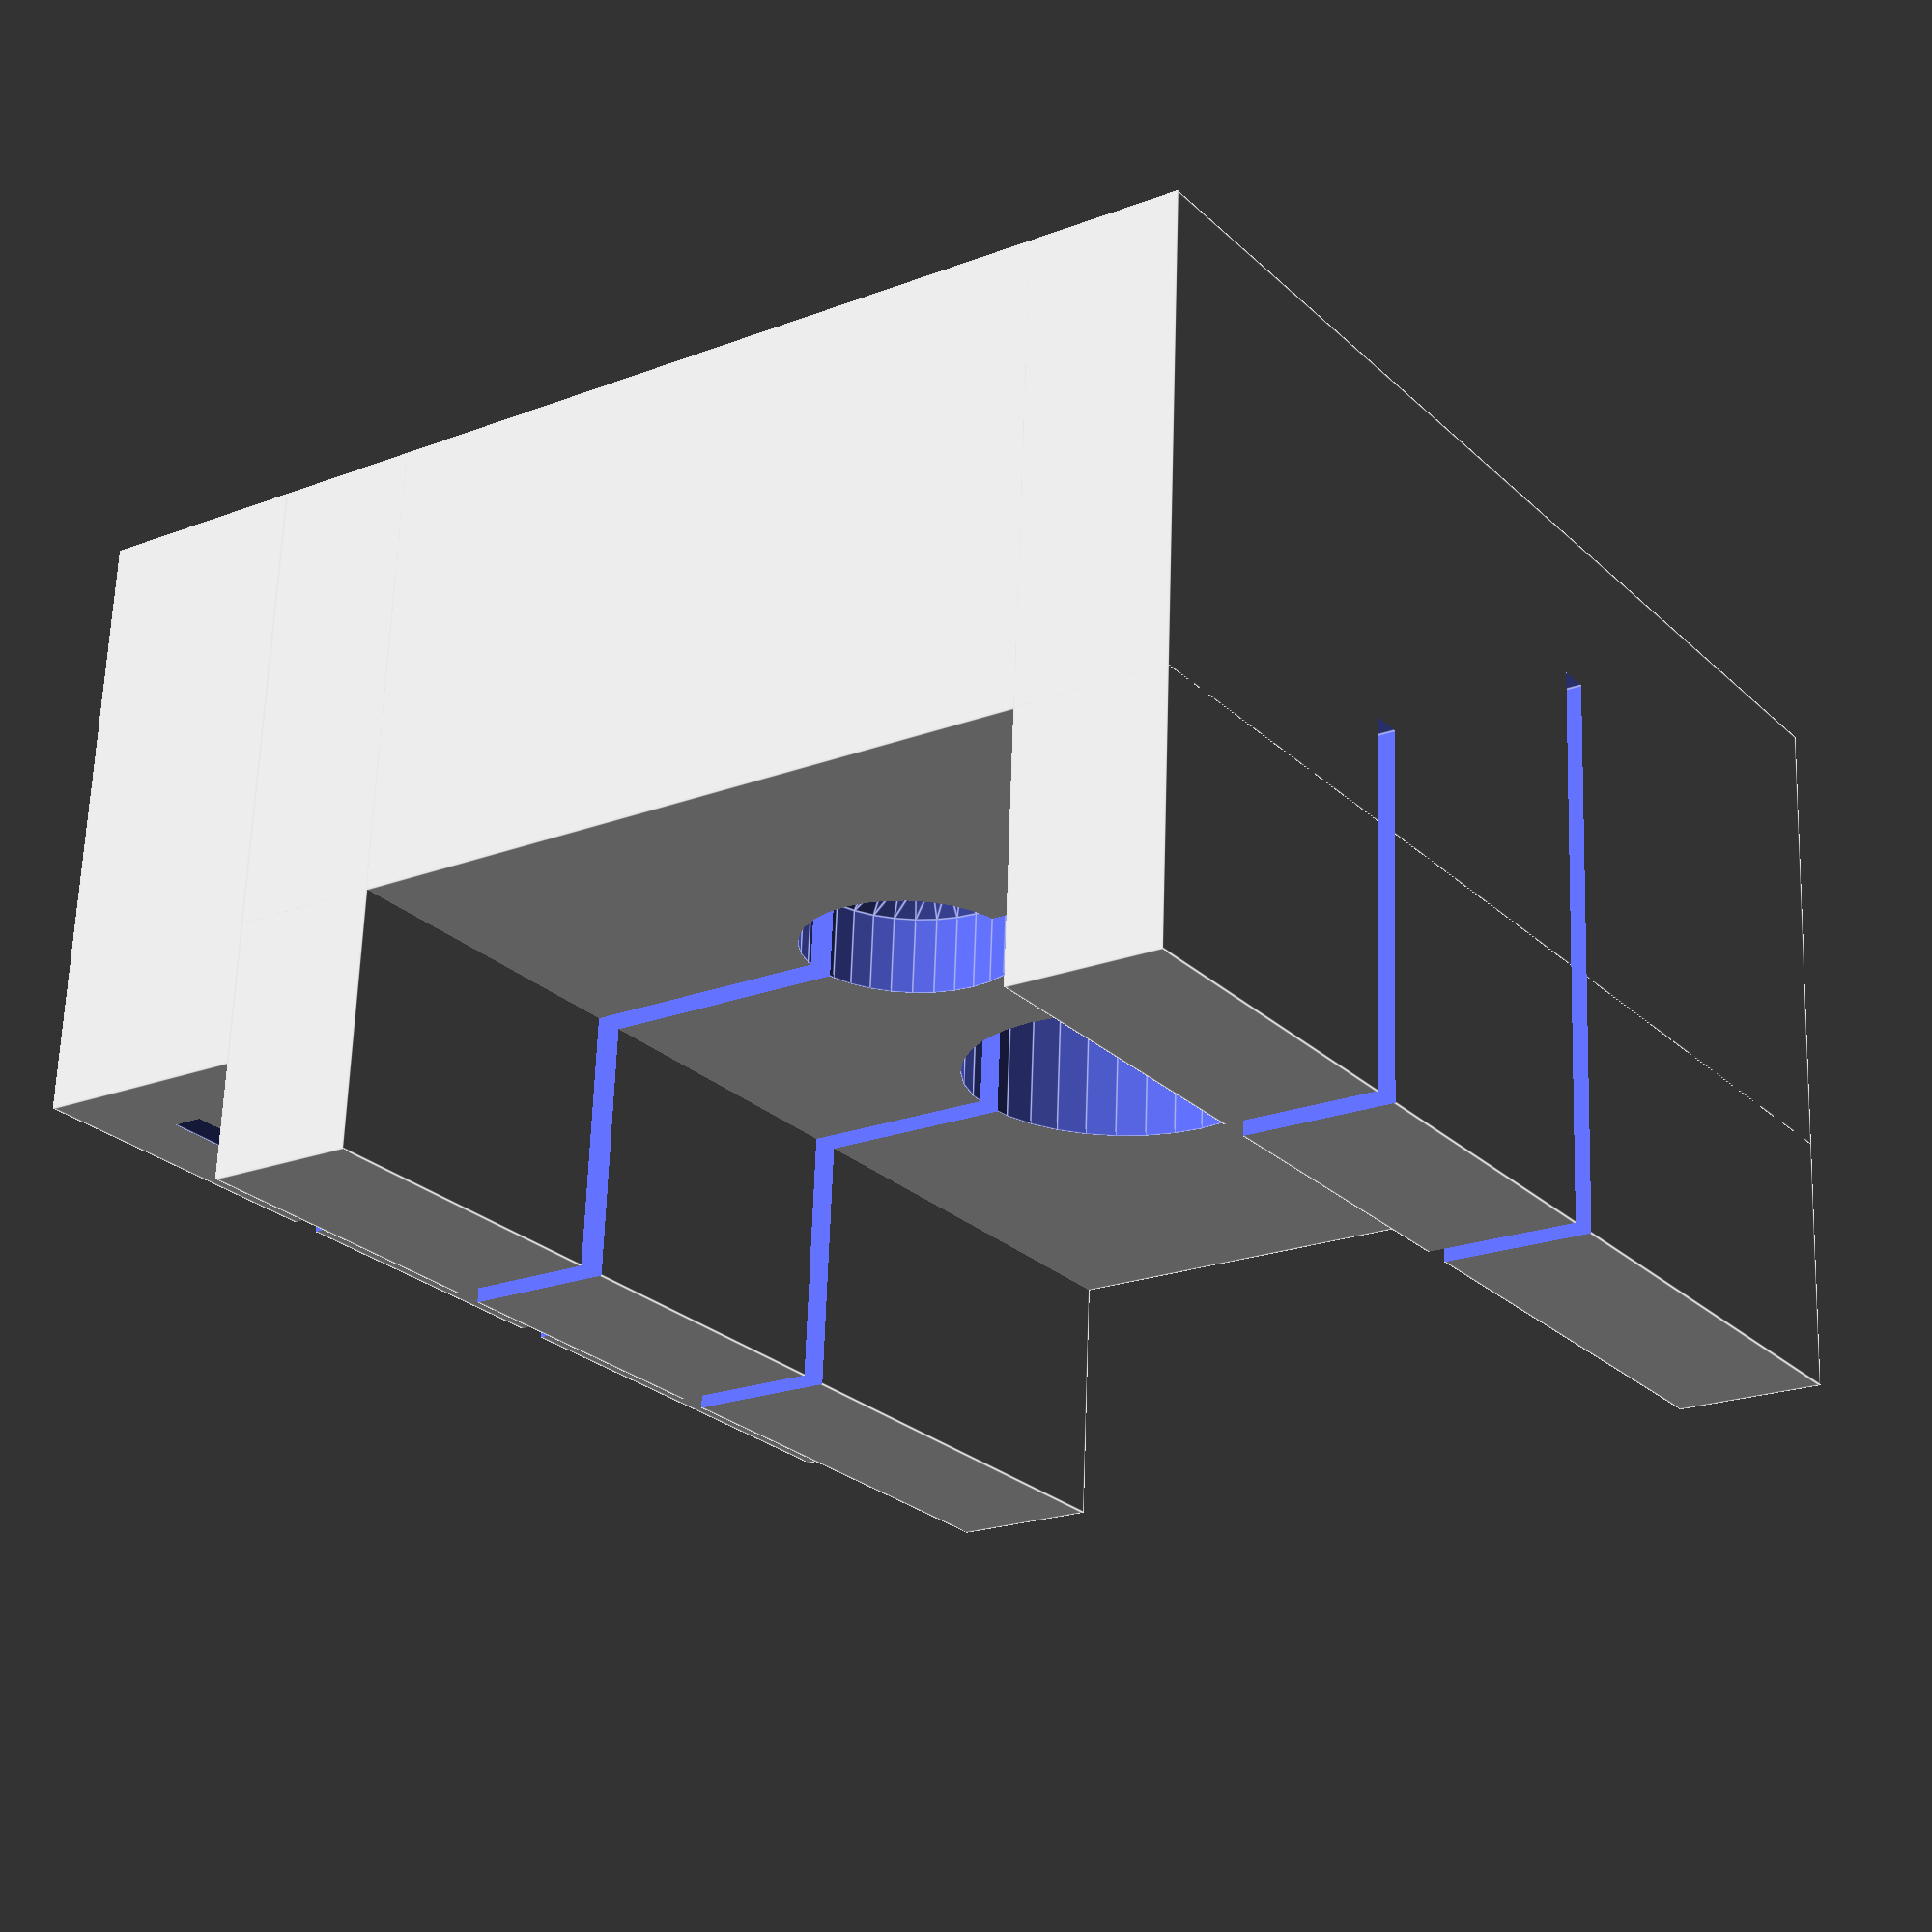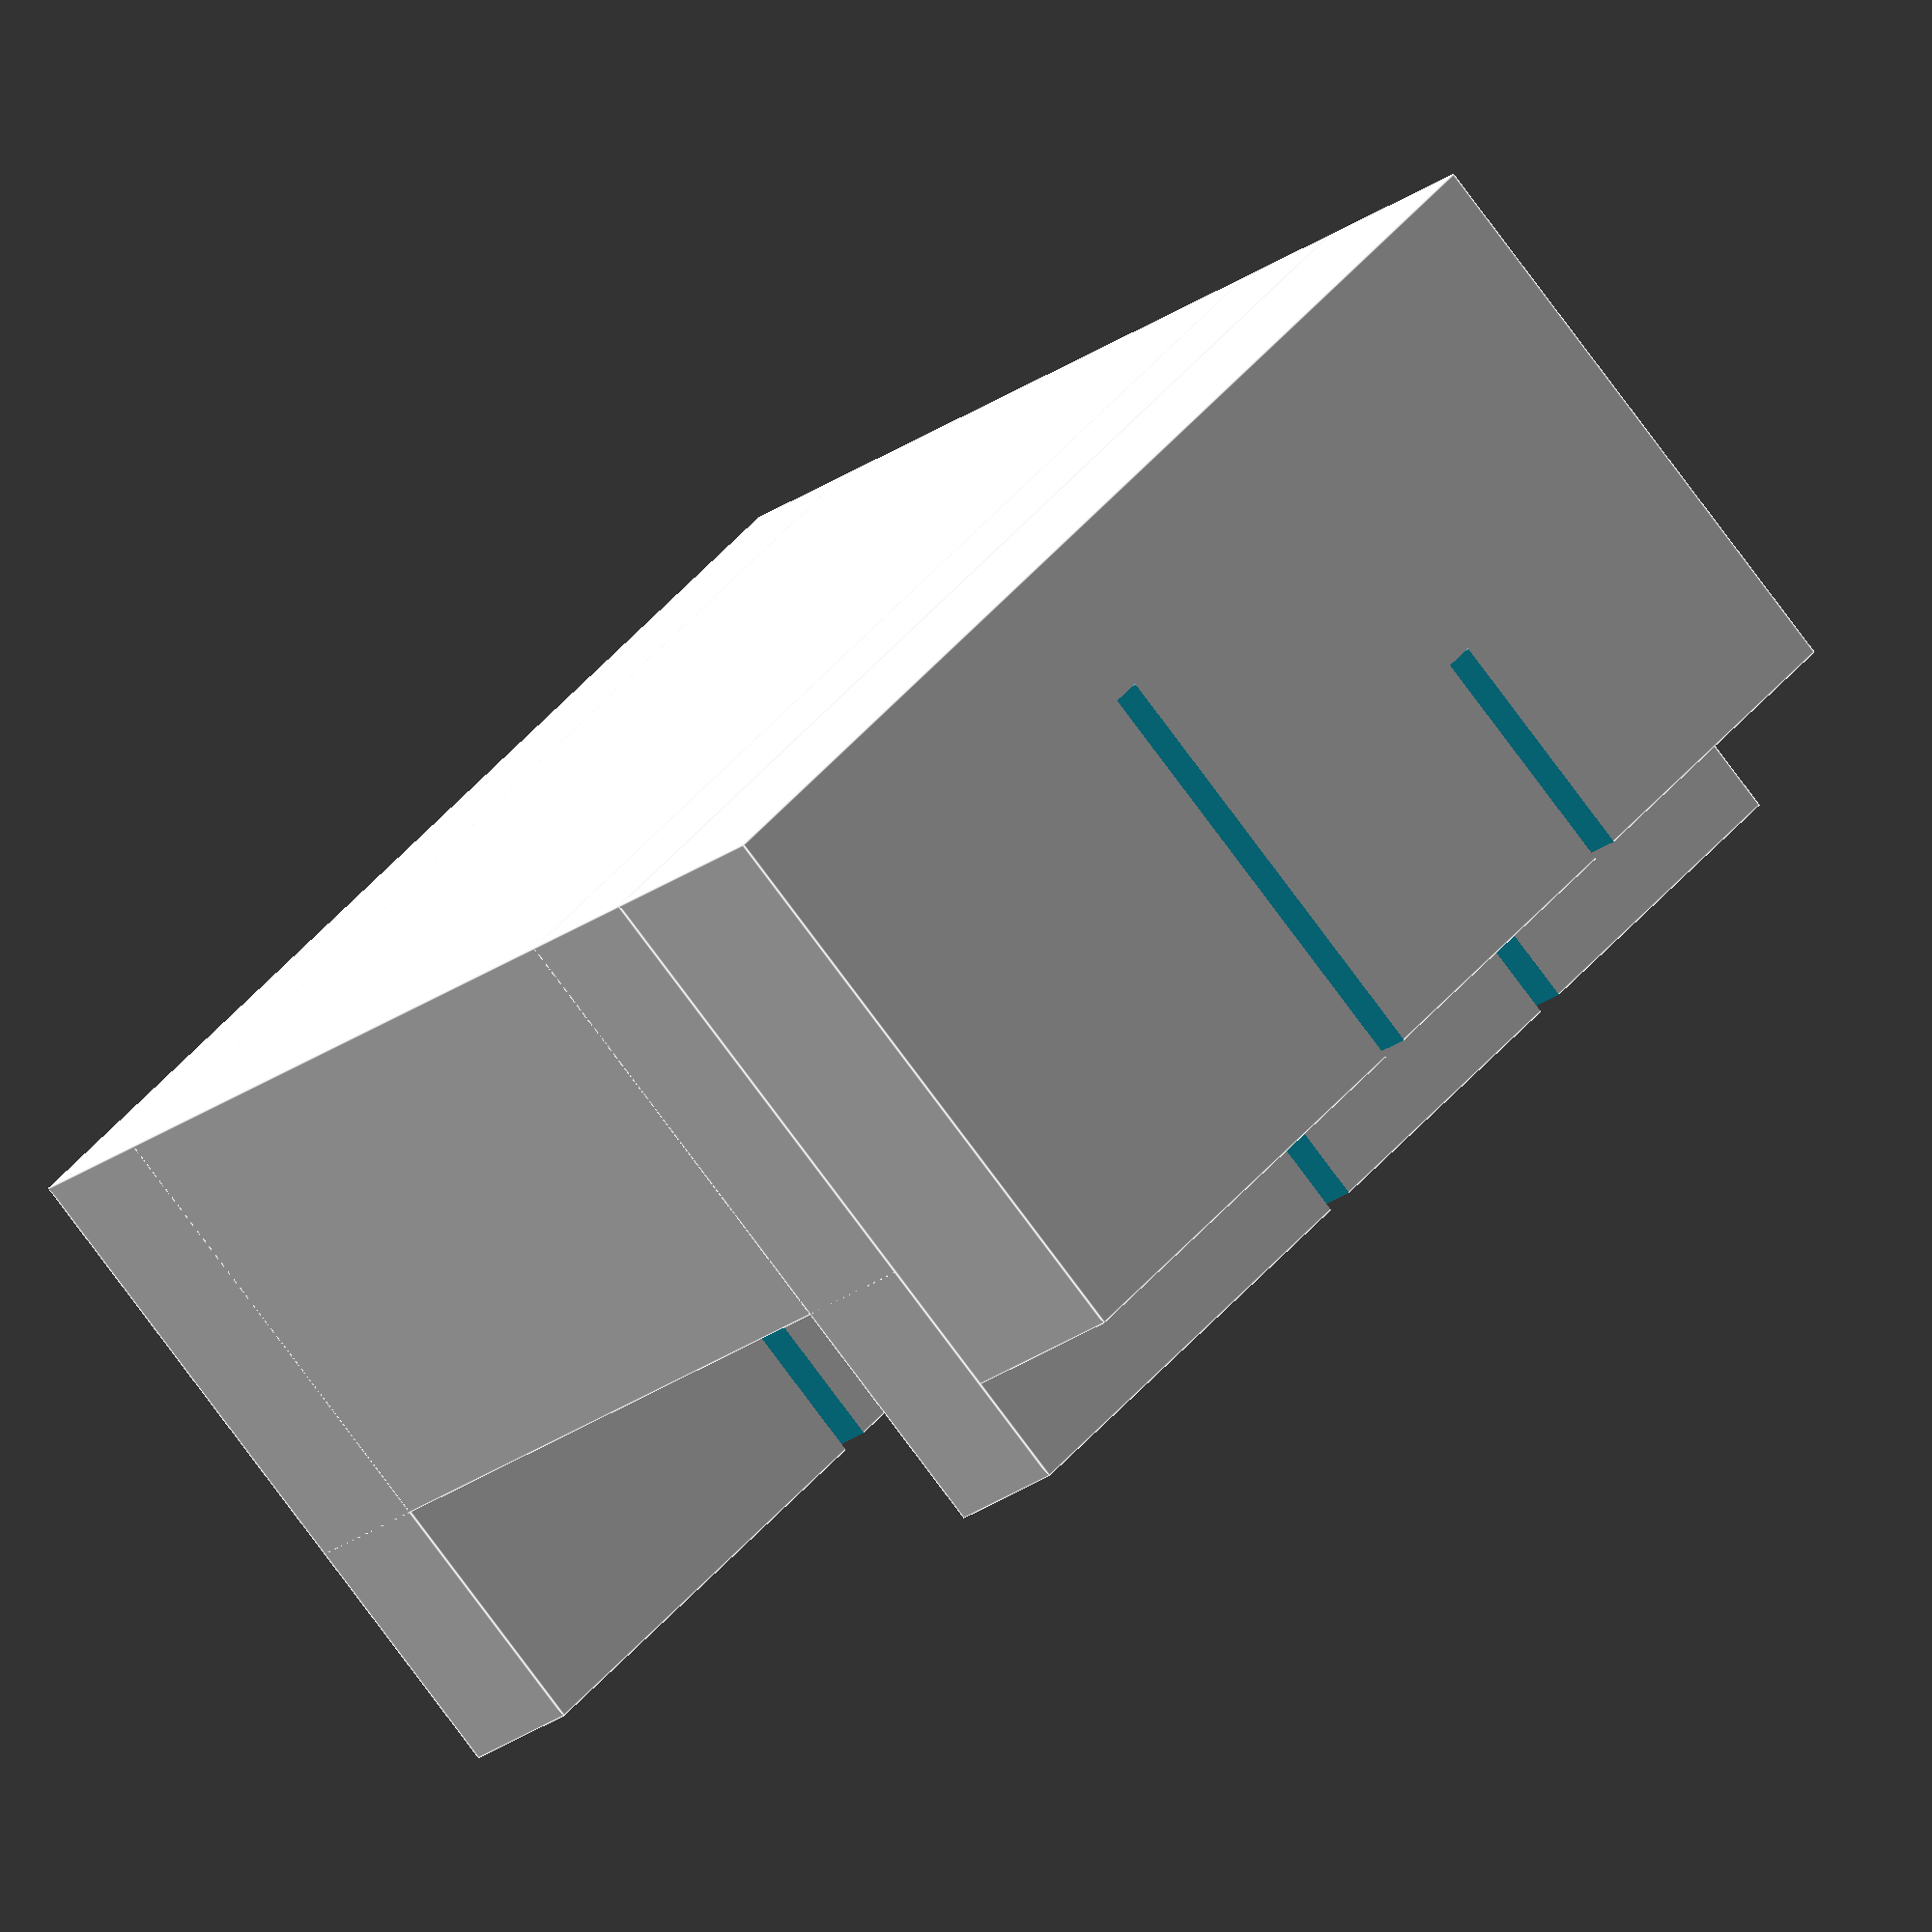
<openscad>
baseThickness = 3;
pillDiameters = [ 4, 6 ];
pillDepths = [ 2, 6 ];
miterHeight = 5;
miterWidth = 3;
razorThickness = 0.5;
spacing = 4;
razorTolerance = 0.05;
razorLength = 20;
razorHolderHeight = 10;
razorHolderOffset = 2;
razorHolderWidth = 1.75;
tolerance = 0.1;

module dummy() {}

miterSlit = razorThickness + 2*razorTolerance;
nudge = 0.001;

function sum(v,n=undef,pos=0,soFar=0) = pos>=(n==undef?len(v):n) ? soFar :
            sum(v,n=n,pos=pos+1,soFar=soFar+v[pos]);

n = len(pillDiameters);
maxDiameter = max(pillDiameters);
dx = spacing+maxDiameter/2;
length = max((n+1)*dx,razorLength+2*tolerance+2*razorHolderWidth);
depth = max(pillDepths);
height = baseThickness+depth;
width = max(pillDiameters)+2*spacing+2*miterWidth;

module solid() {
    cube([length,width,height]);
    for(y=[0,width-miterWidth]) translate([0,y,0]) cube([length,miterWidth,miterHeight+height]);
    holder();
}

module adjCyl(d=10,h=10) {
    $fn = 32;
    cylinder(d1=d-h/2,d2=d,h=h/4);
    translate([0,0,h/4-nudge]) cylinder(d=d,h=3*h/4+nudge);
}

difference() {
    solid();
    for(i=[0:n-1]) translate([dx+i*dx,width/2,height-pillDepths[i]]) { 
adjCyl(d=pillDiameters[i]+tolerance,h=pillDepths[i]+nudge);
        translate([-miterSlit/2,-width-100,0]) cube([miterSlit,width*3+300,miterHeight+nudge+300]);
    }
}

module holder() {
    w = razorHolderOffset+razorHolderWidth+miterSlit;
translate([0,-w+nudge,0])
difference() {
    cube([length,w,razorHolderHeight+razorHolderWidth]);
    translate([razorHolderWidth,razorHolderWidth-miterSlit/2,razorHolderWidth])
    cube([razorLength+2*tolerance,miterSlit,razorHolderHeight+nudge]);
}
}

</openscad>
<views>
elev=294.0 azim=55.5 roll=2.0 proj=p view=edges
elev=79.6 azim=43.6 roll=216.6 proj=o view=edges
</views>
